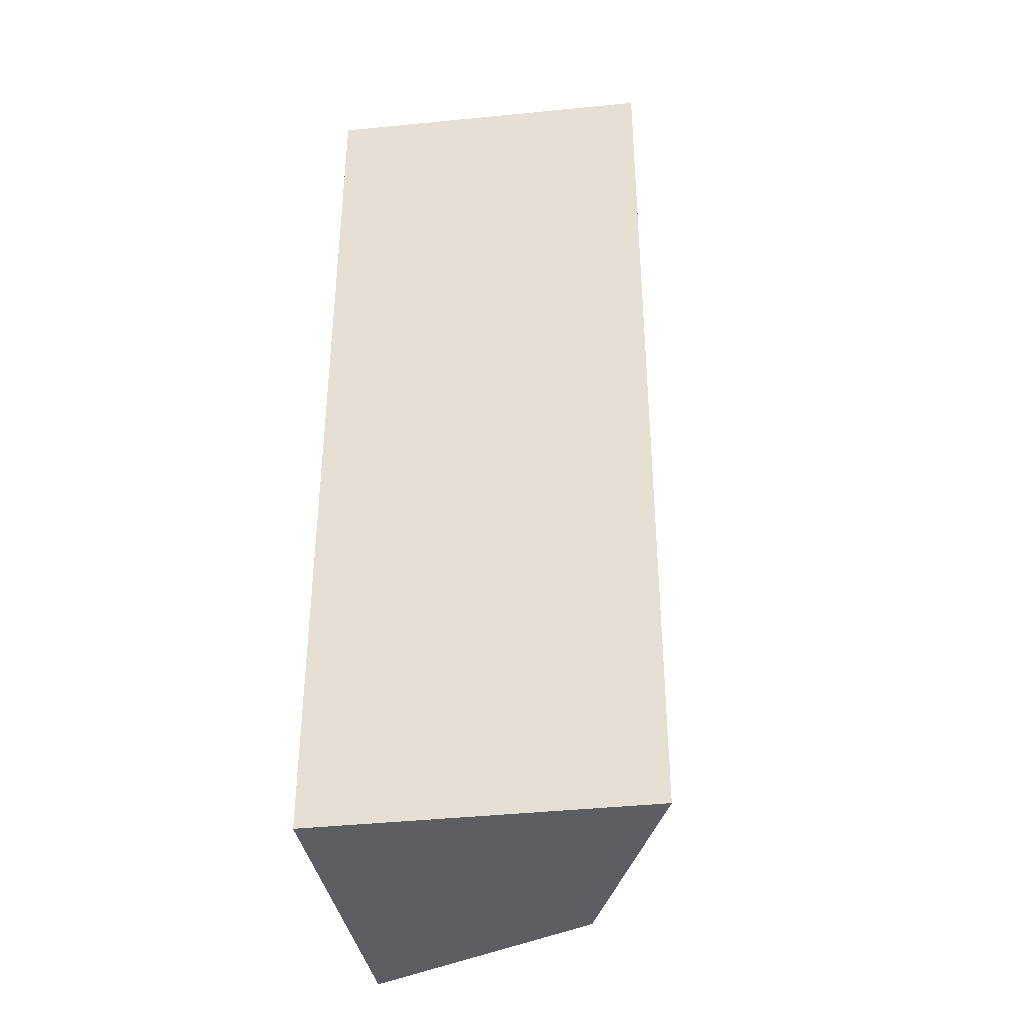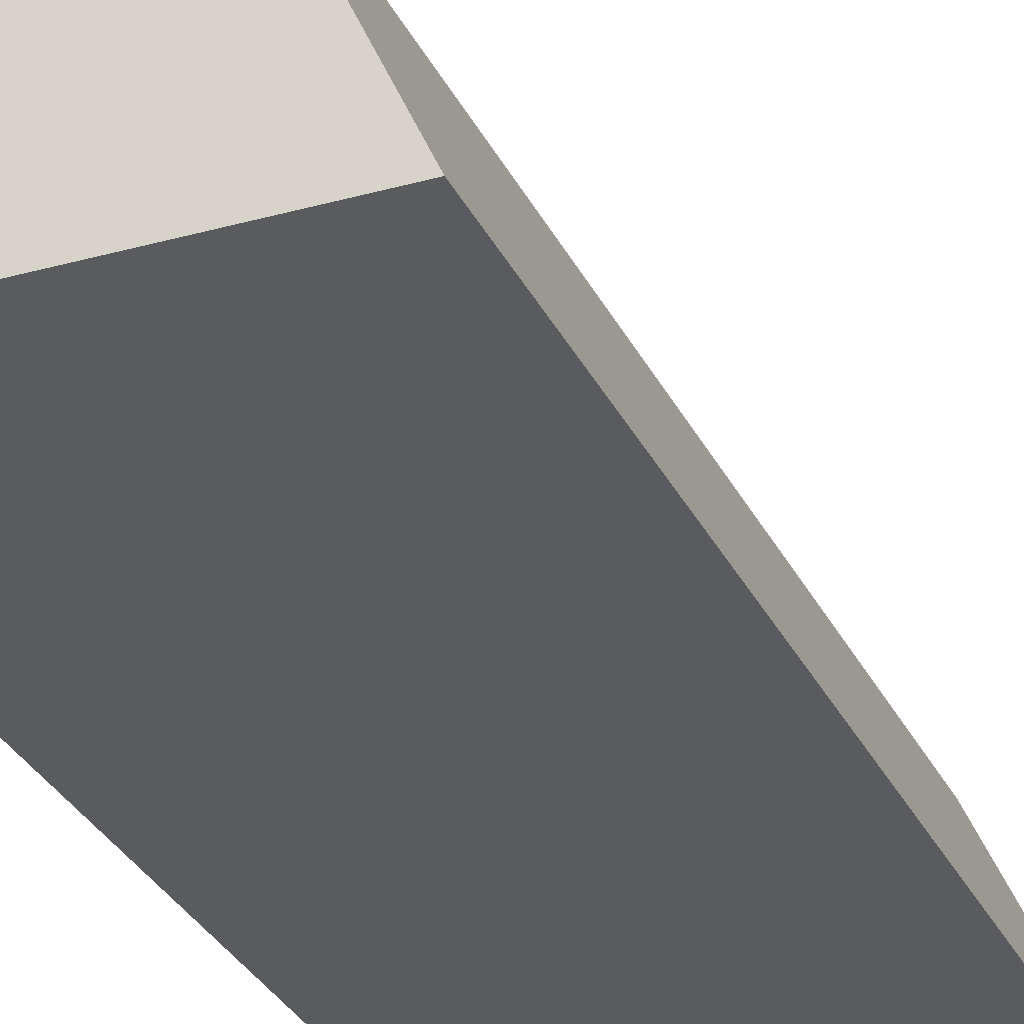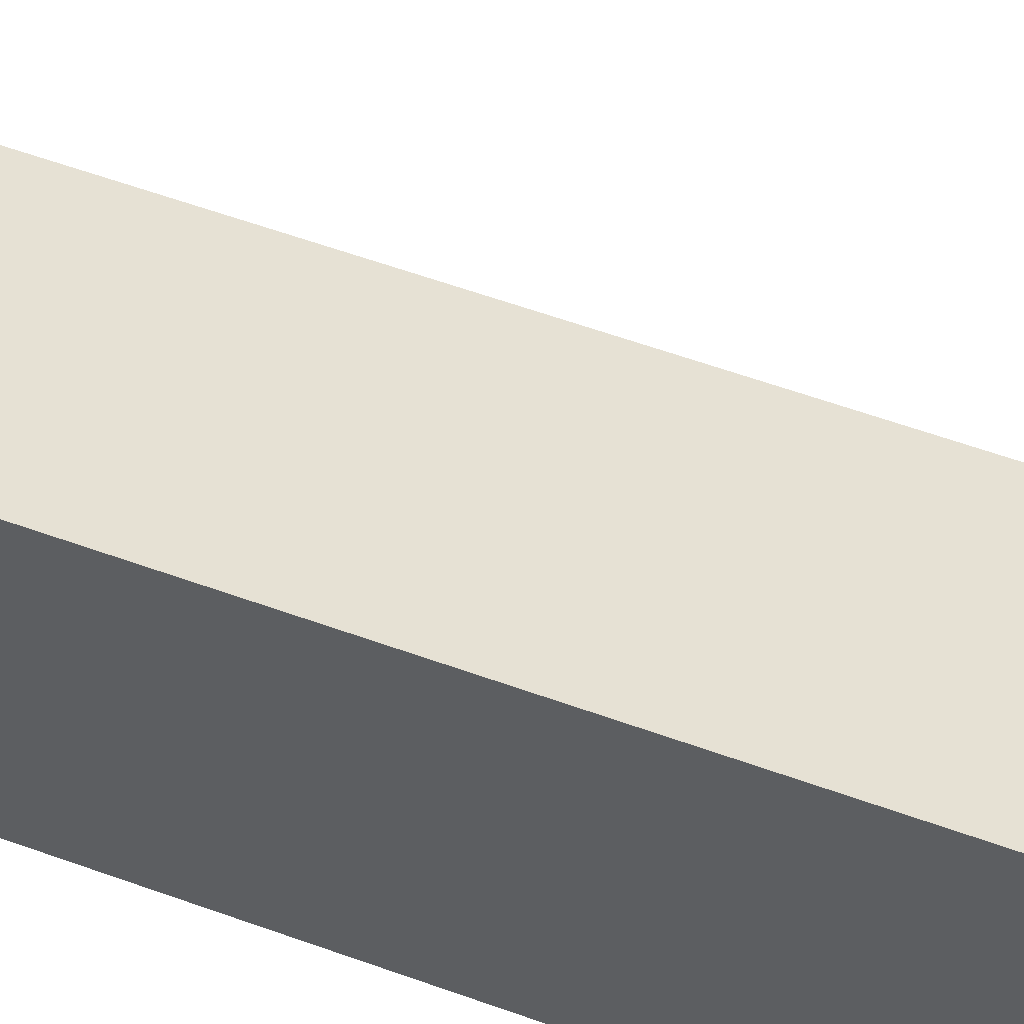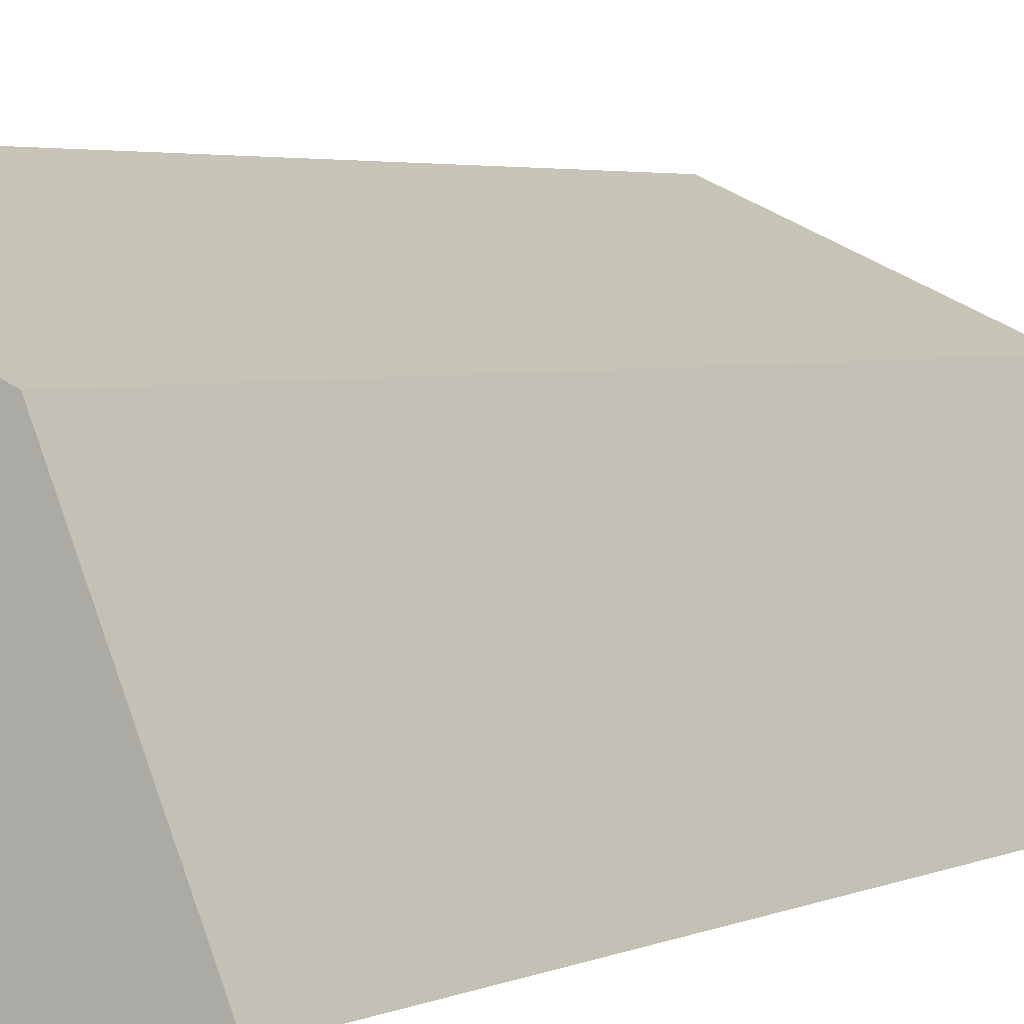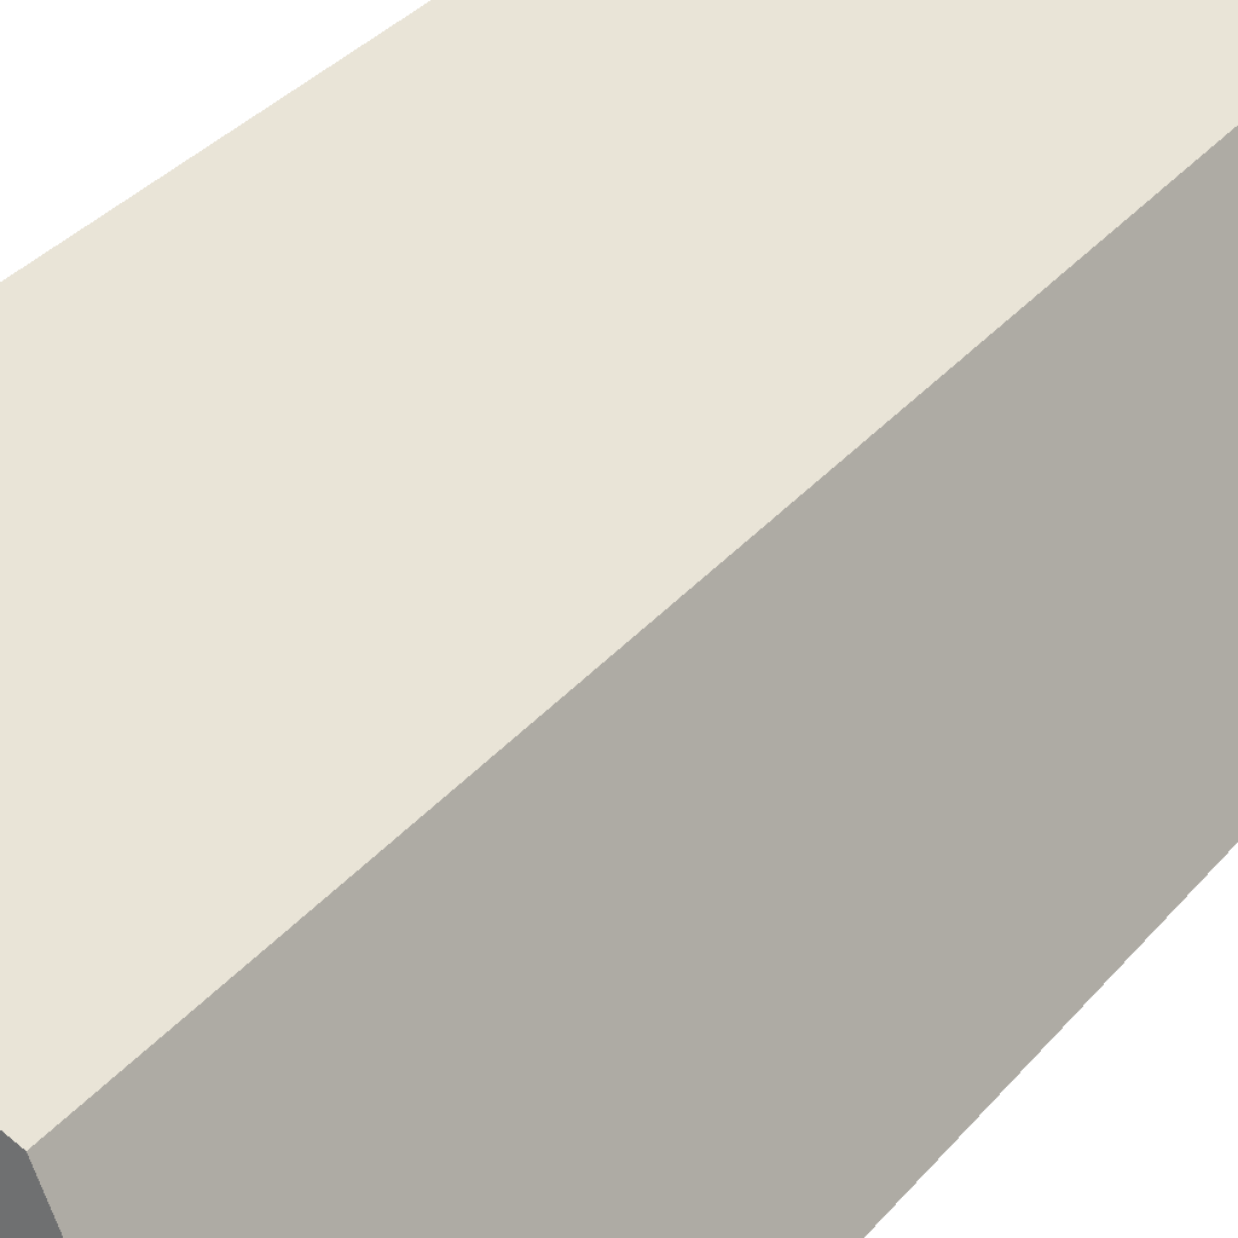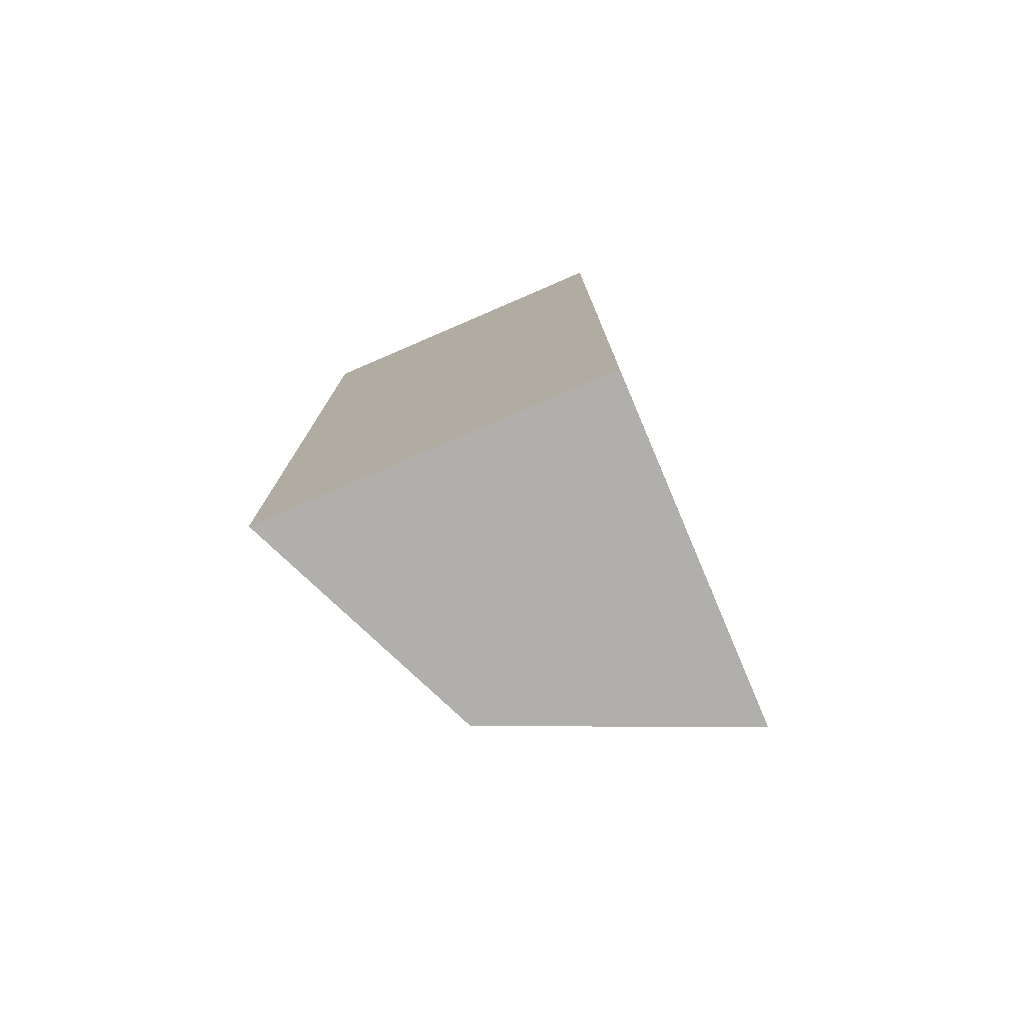
<metadata>
{"format":"obj","ext":"obj","renderer":"f3d","projection":"perspective","resolution":1024,"background":"white","views":[{"elev":-36.7,"azim":-170.3,"up":"+Y"},{"elev":-33.1,"azim":-156.4,"up":"+Z"},{"elev":60.1,"azim":110.2,"up":"+Z"},{"elev":3.1,"azim":-147.6,"up":"+Z"},{"elev":32.9,"azim":-147.1,"up":"+Z"},{"elev":-77.6,"azim":113.0,"up":"+Y"}]}
</metadata>
<code>
v -11.25 -0.1436 0
v -11.25 30 0
v -7.877 -0.1436 7.877
v -7.877 30 7.877
v 0 30.57 0
v 0 30 11.25
v 0 -0.2872 11.25
v 0 0 0
f 2 4 6 5
f 3 1 8 7
f 4 2 1 3
f 7 6 4 3
f 5 6 7 8
f 2 5 8 1

</code>
